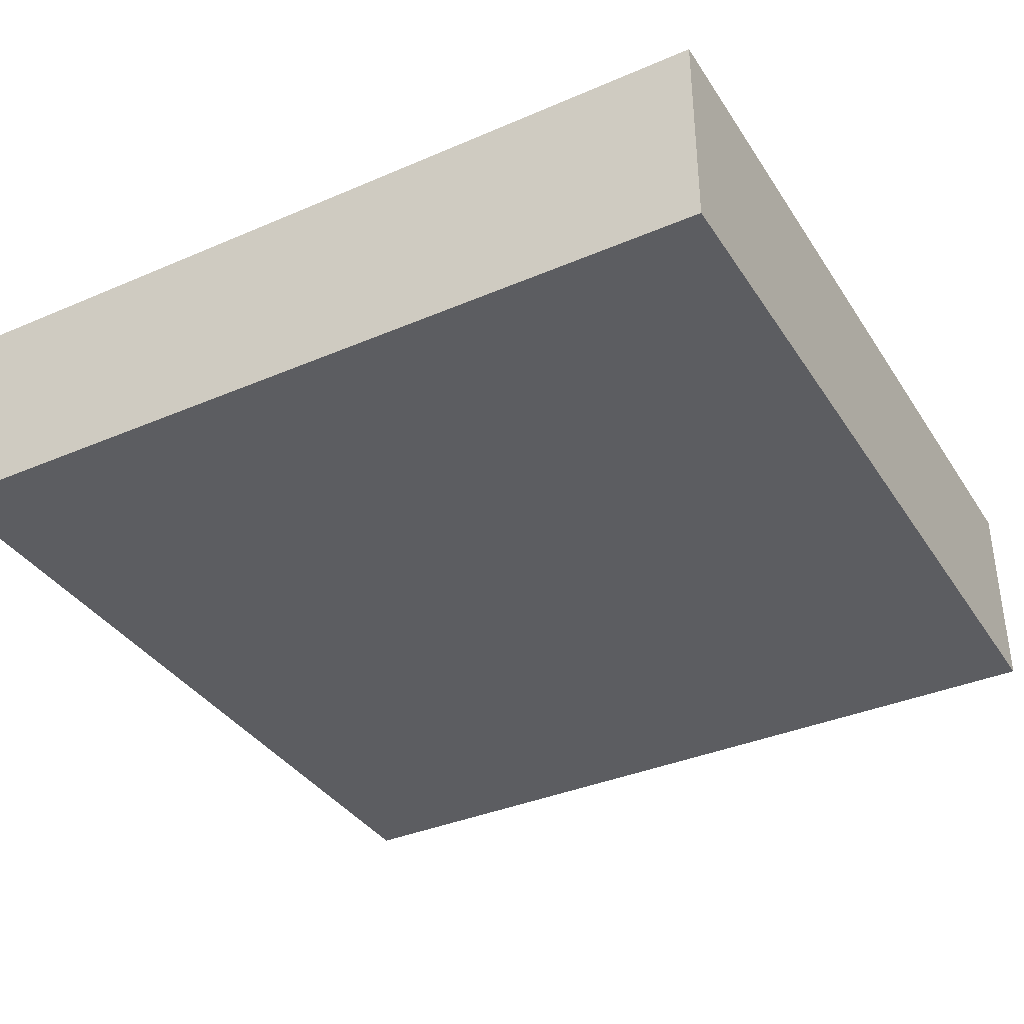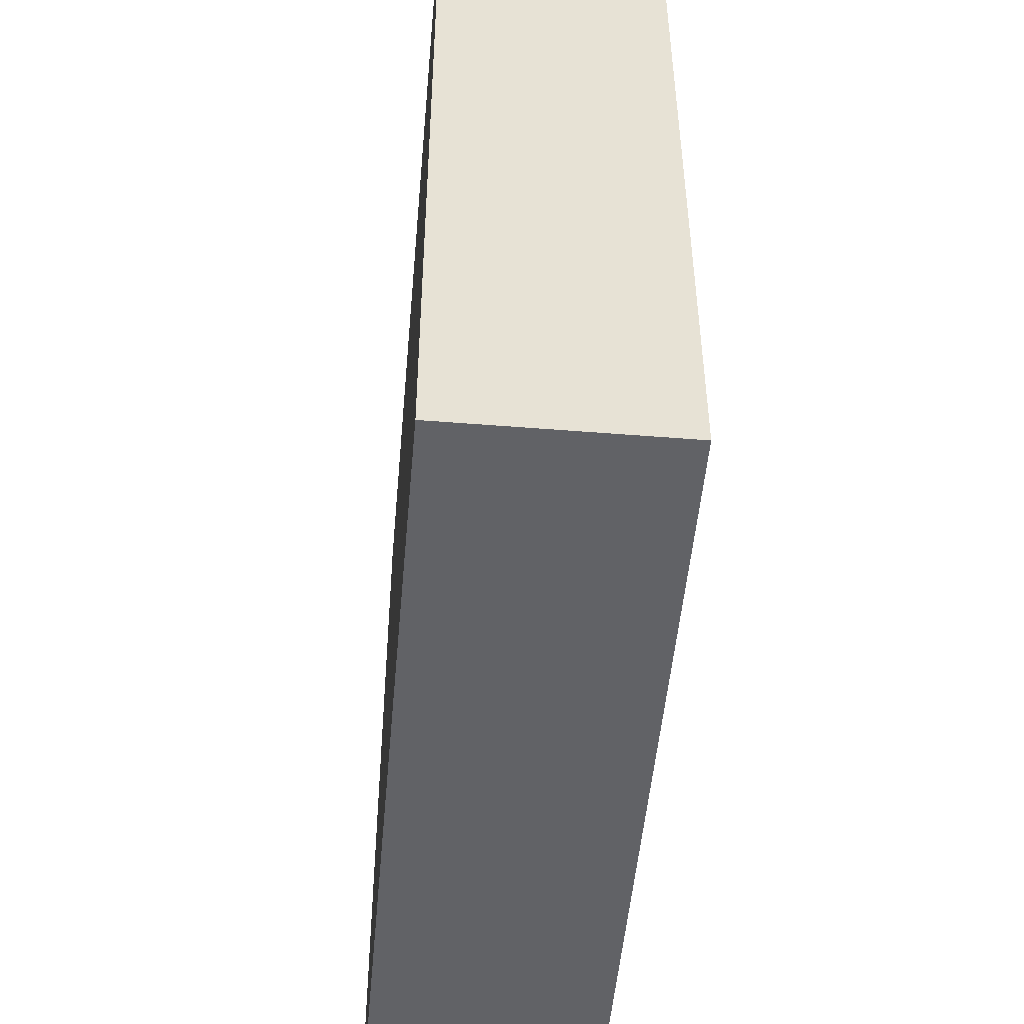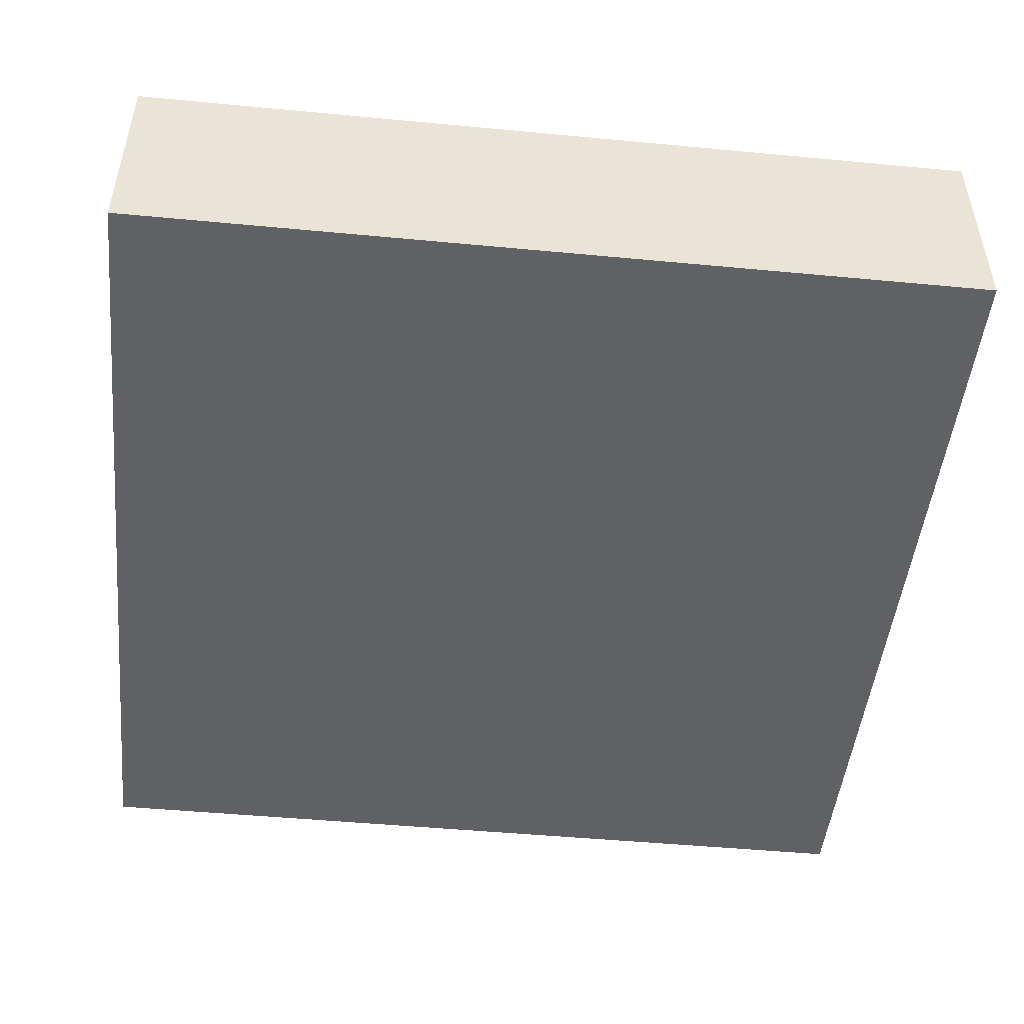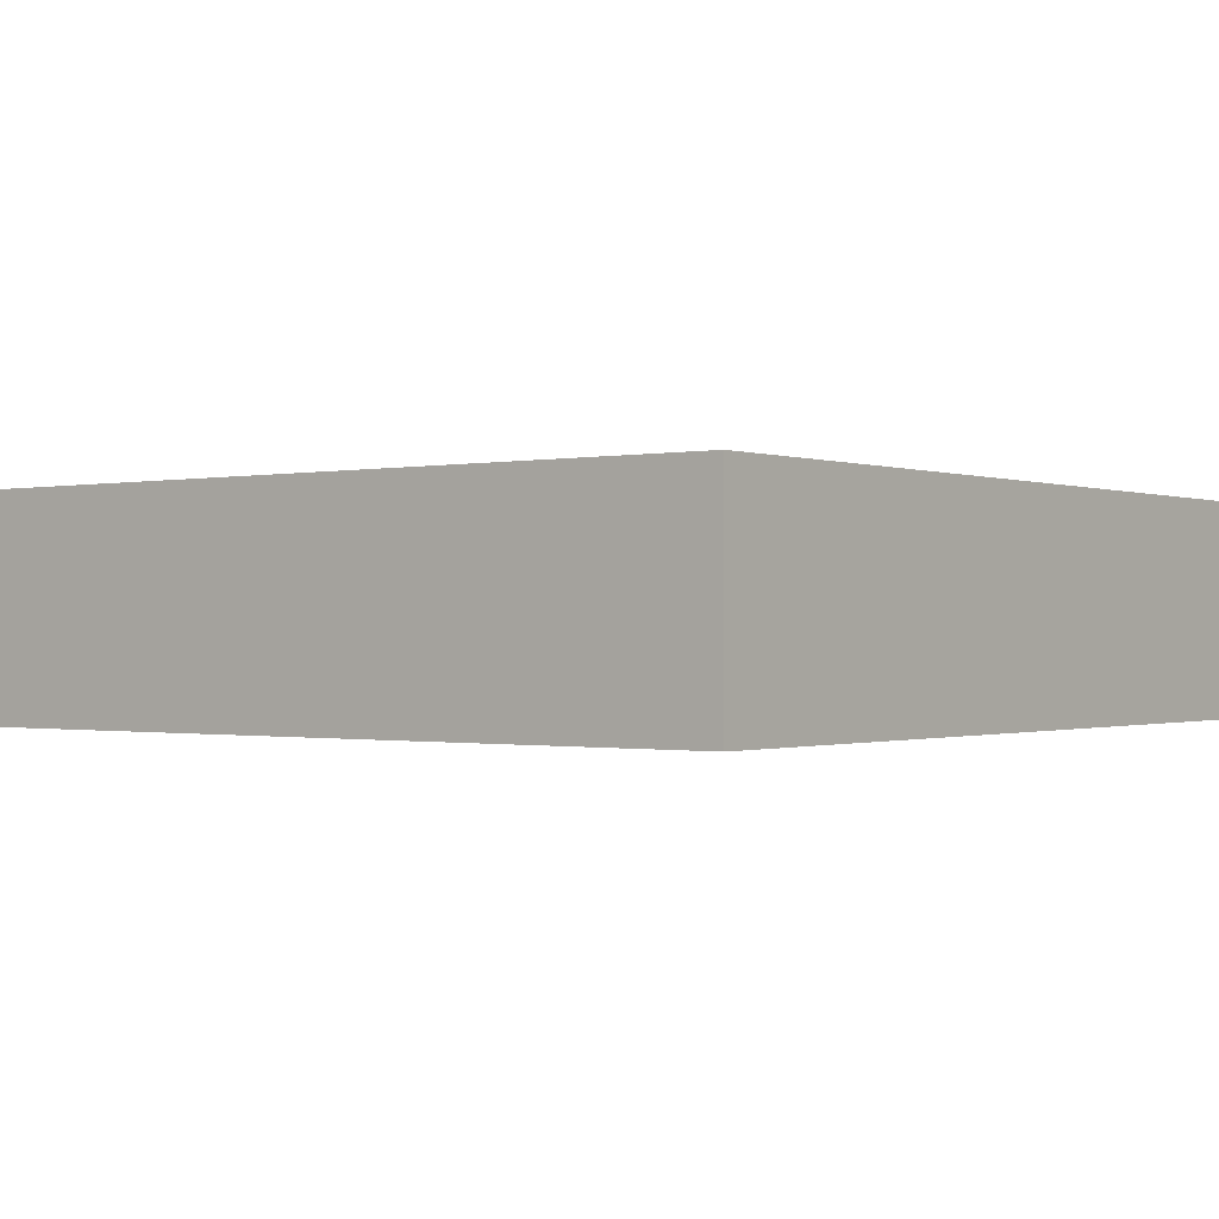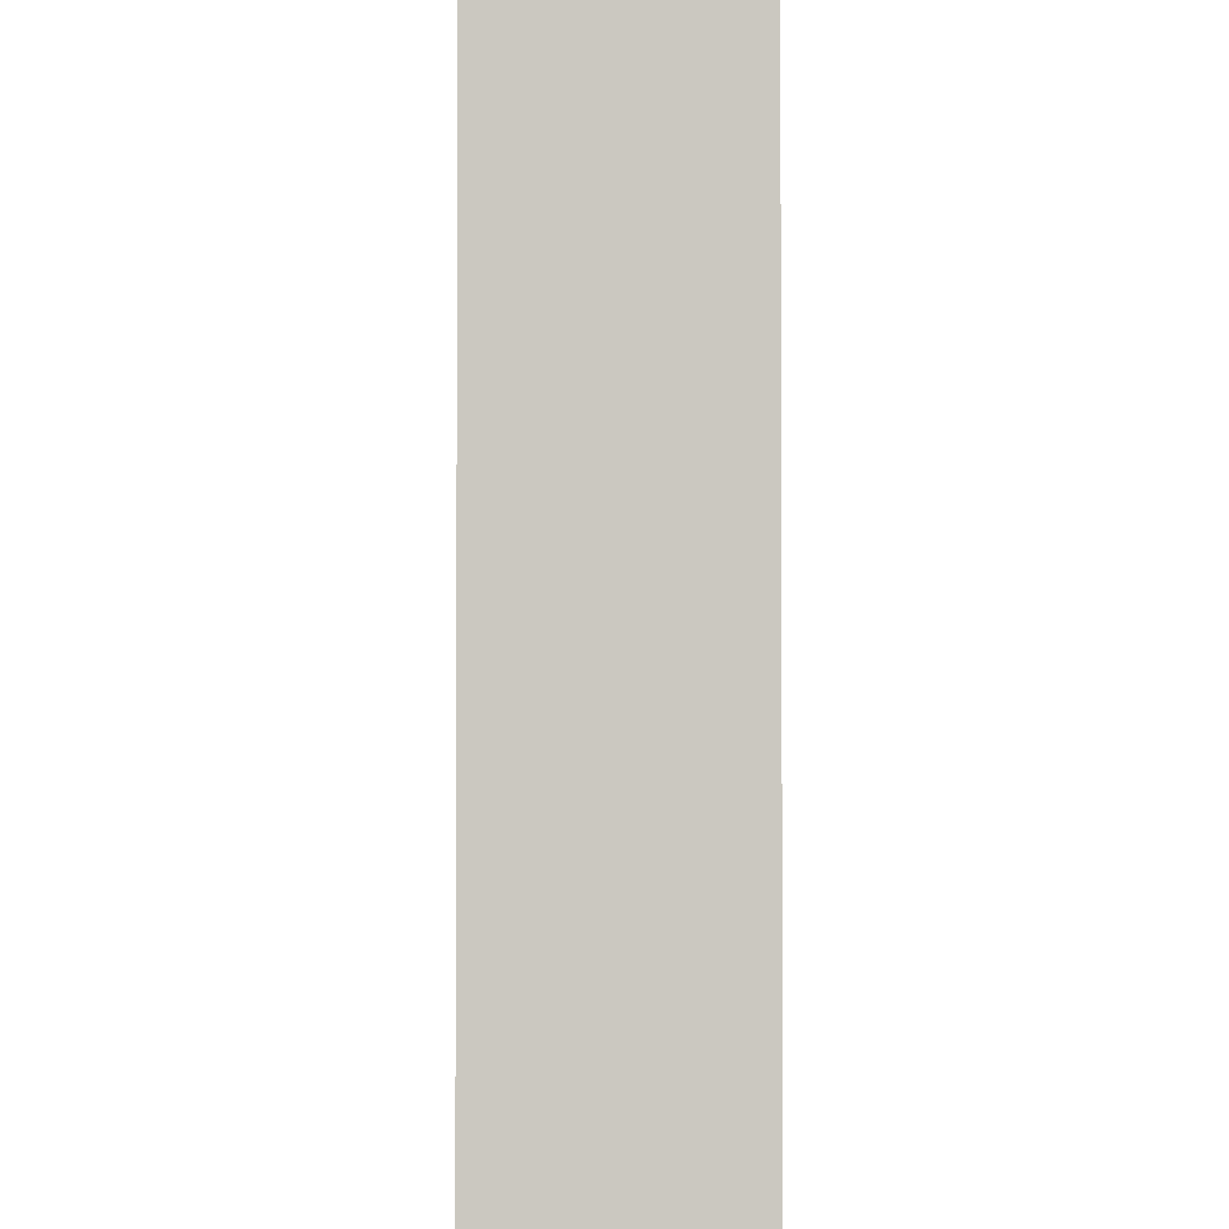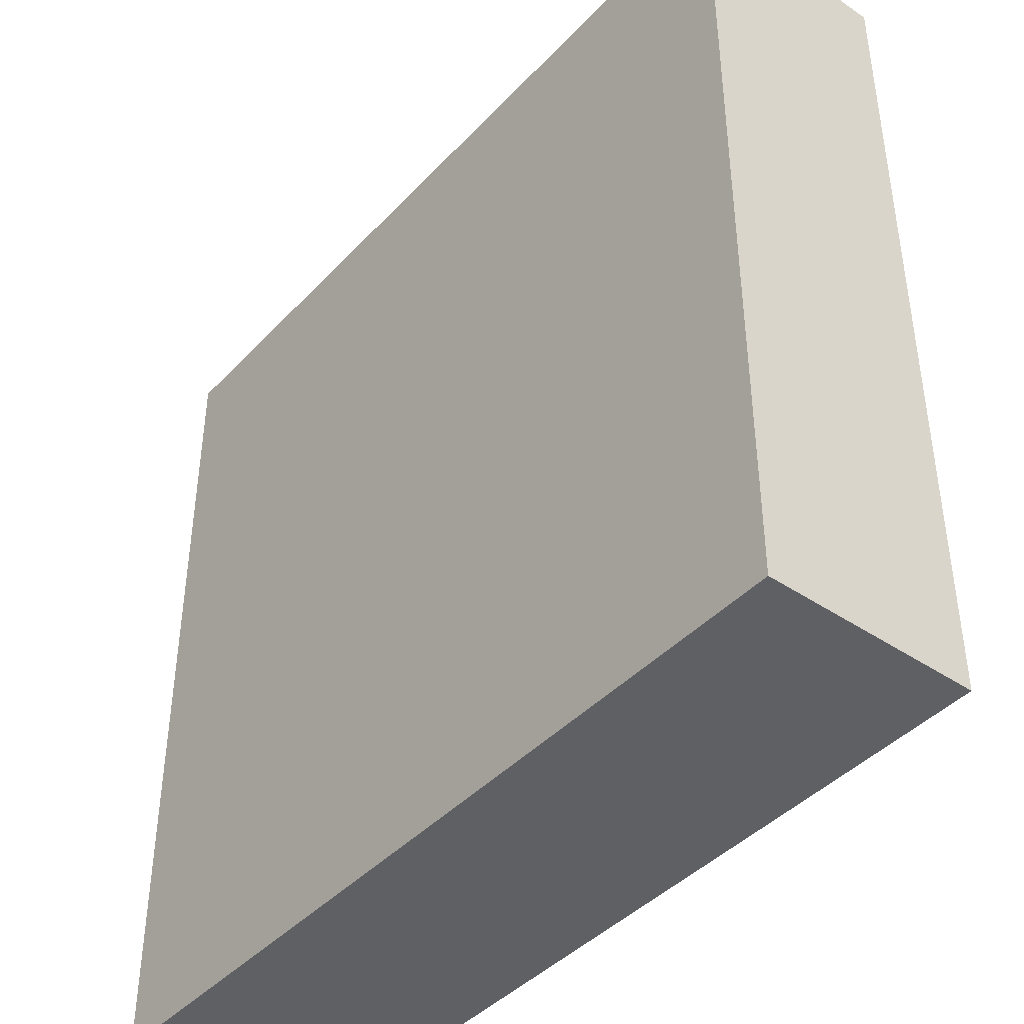
<metadata>
{"format":"obj","ext":"obj","renderer":"f3d","projection":"perspective","resolution":1024,"background":"white","views":[{"elev":-36.7,"azim":29.1,"up":"+Y"},{"elev":-50.7,"azim":-95.0,"up":"+Z"},{"elev":-48.6,"azim":-6.0,"up":"+Y"},{"elev":-0.6,"azim":37.3,"up":"+Y"},{"elev":-2.1,"azim":89.6,"up":"+Z"},{"elev":-42.4,"azim":-129.0,"up":"+Z"}]}
</metadata>
<code>
o box_16x16x4_box_16x16x4_mesh
v -2 0.5 1
v 1 0.5 2
v 2 0.5 2
v 2 0.5 1
v -1 0.5 1
v 0 0.5 1
v 1 0.5 0
v 1 0.5 1
v -1 0.5 0
v 0 0.5 0
v 0 0.5 -1
v 2 0.5 -1
v -1 0.5 -1
v 1 0.5 -1
v 1 0.5 -2
v 2 0.5 -2
v -1 -0.5 -2
v 0 -0.5 -2
v 1 -0.5 -1
v -1 -0.5 -1
v -1 -0.5 0
v 0 -0.5 -1
v 1 -0.5 0
v 2 -0.5 0
v -2 -0.5 1
v 0 -0.5 0
v 0 -0.5 1
v -1 -0.5 1
v 1 -0.5 1
v 0 -0.5 2
v 1 -0.5 2
v 2 -0.5 1
v -0 0.5 2
v -1 -0.5 2
v -1 0.5 2
v -2 0.5 2
v -2 -0.5 -2
v -2 0.5 -2
v -1 0.5 -2
v -0 0.5 -2
v 1 -0.5 -2
v 2 -0.5 2
v 2 0.5 0
v 2 -0.5 -1
v 2 -0.5 -2
v -2 -0.5 2
v -2 -0.5 0
v -2 0.5 0
v -2 -0.5 -1
v -2 0.5 -1
f 35 1 36
f 33 5 35
f 2 6 33
f 3 8 2
f 5 48 1
f 6 9 5
f 8 10 6
f 4 7 8
f 9 50 48
f 10 13 9
f 7 11 10
f 43 14 7
f 13 38 50
f 11 39 13
f 14 40 11
f 12 15 14
f 17 49 37
f 18 20 17
f 41 22 18
f 45 19 41
f 20 47 49
f 22 21 20
f 19 26 22
f 44 23 19
f 21 25 47
f 26 28 21
f 23 27 26
f 24 29 23
f 28 46 25
f 27 34 28
f 29 30 27
f 29 42 31
f 3 31 42
f 2 30 31
f 33 34 30
f 34 36 46
f 38 17 37
f 39 18 17
f 40 41 18
f 15 45 41
f 42 4 3
f 32 43 4
f 24 12 43
f 12 45 16
f 46 1 25
f 1 47 25
f 48 49 47
f 49 38 37
f 35 5 1
f 33 6 5
f 2 8 6
f 3 4 8
f 5 9 48
f 6 10 9
f 8 7 10
f 4 43 7
f 9 13 50
f 10 11 13
f 7 14 11
f 43 12 14
f 13 39 38
f 11 40 39
f 14 15 40
f 12 16 15
f 17 20 49
f 18 22 20
f 41 19 22
f 45 44 19
f 20 21 47
f 22 26 21
f 19 23 26
f 44 24 23
f 21 28 25
f 26 27 28
f 23 29 27
f 24 32 29
f 28 34 46
f 27 30 34
f 29 31 30
f 29 32 42
f 3 2 31
f 2 33 30
f 33 35 34
f 34 35 36
f 38 39 17
f 39 40 18
f 40 15 41
f 15 16 45
f 42 32 4
f 32 24 43
f 24 44 12
f 12 44 45
f 46 36 1
f 1 48 47
f 48 50 49
f 49 50 38

</code>
